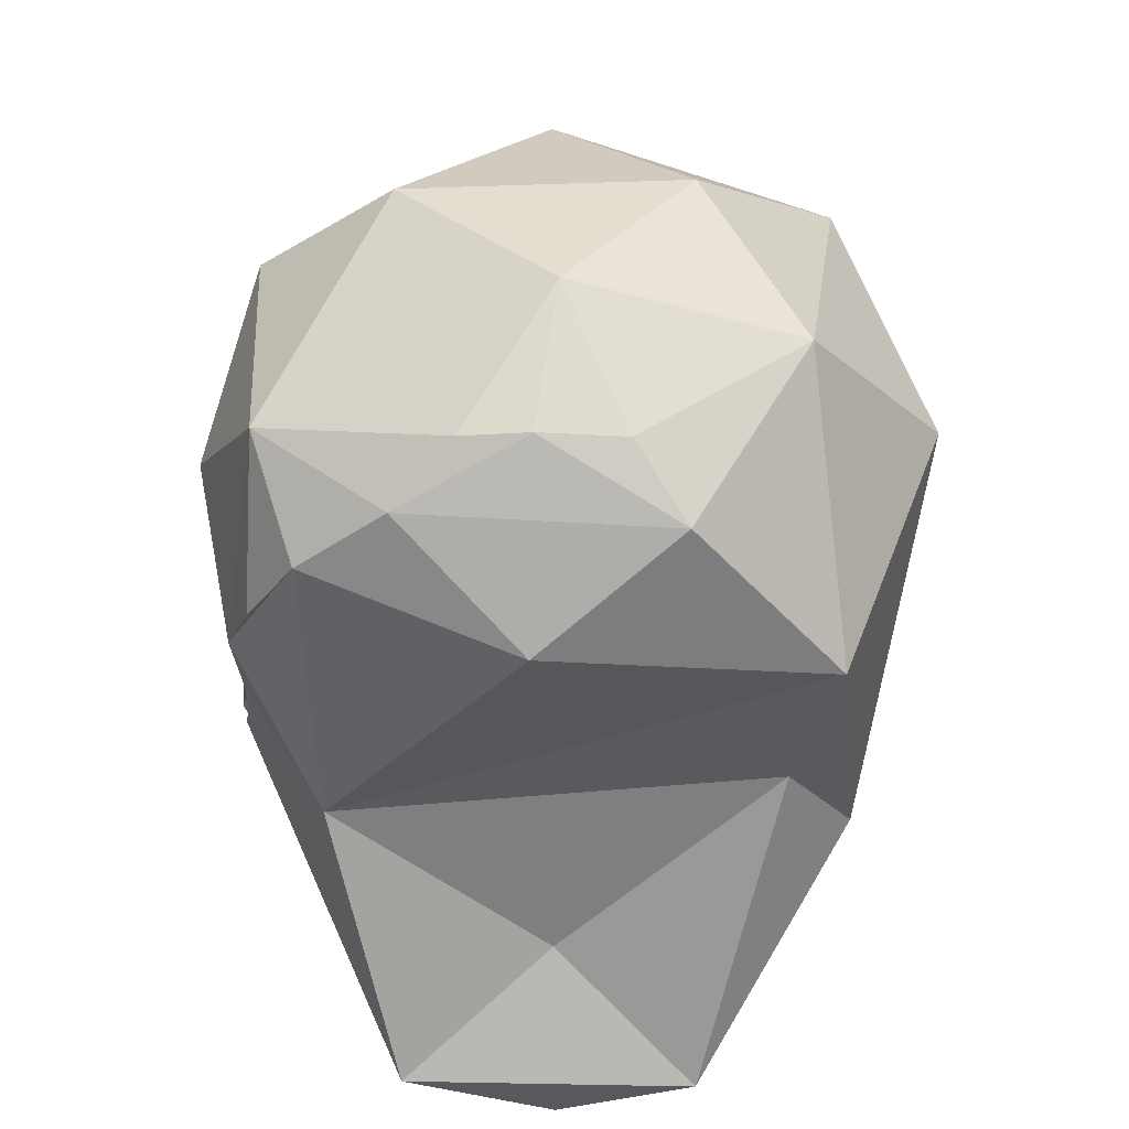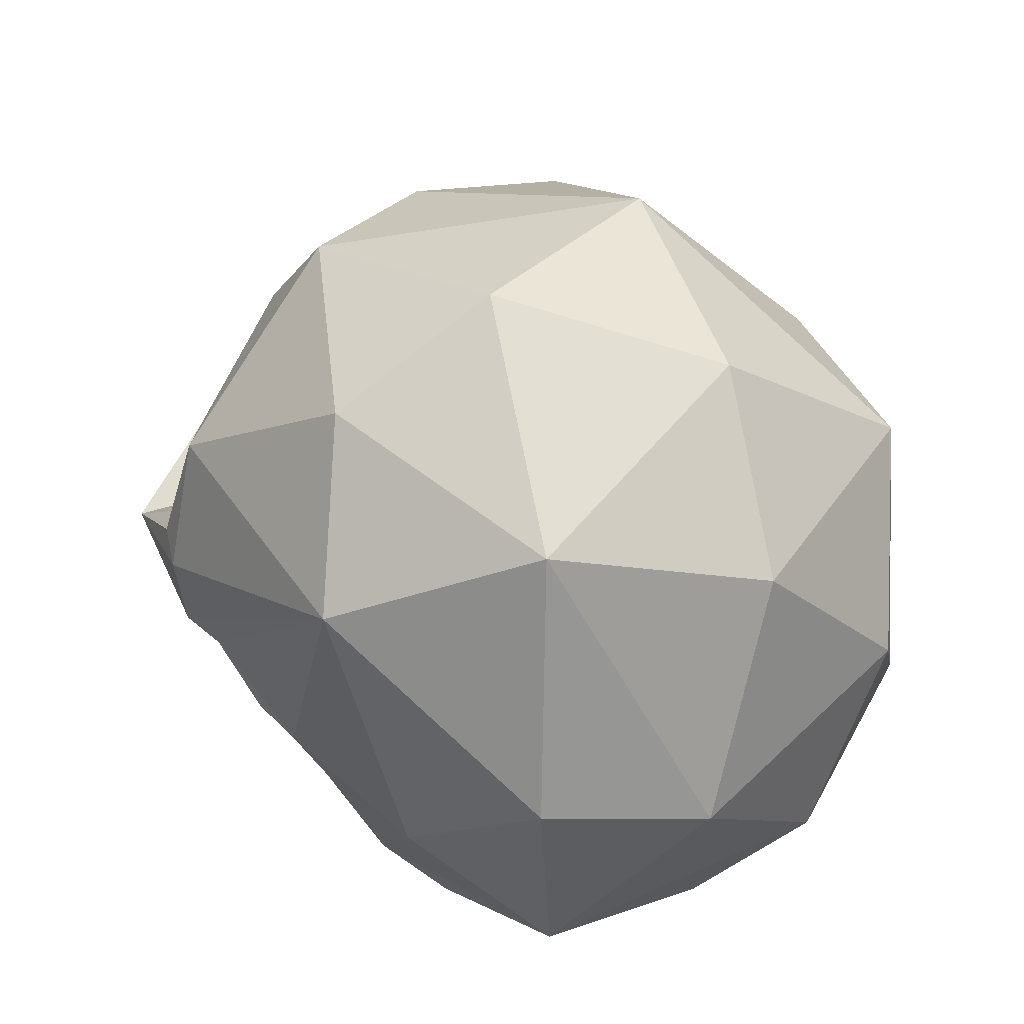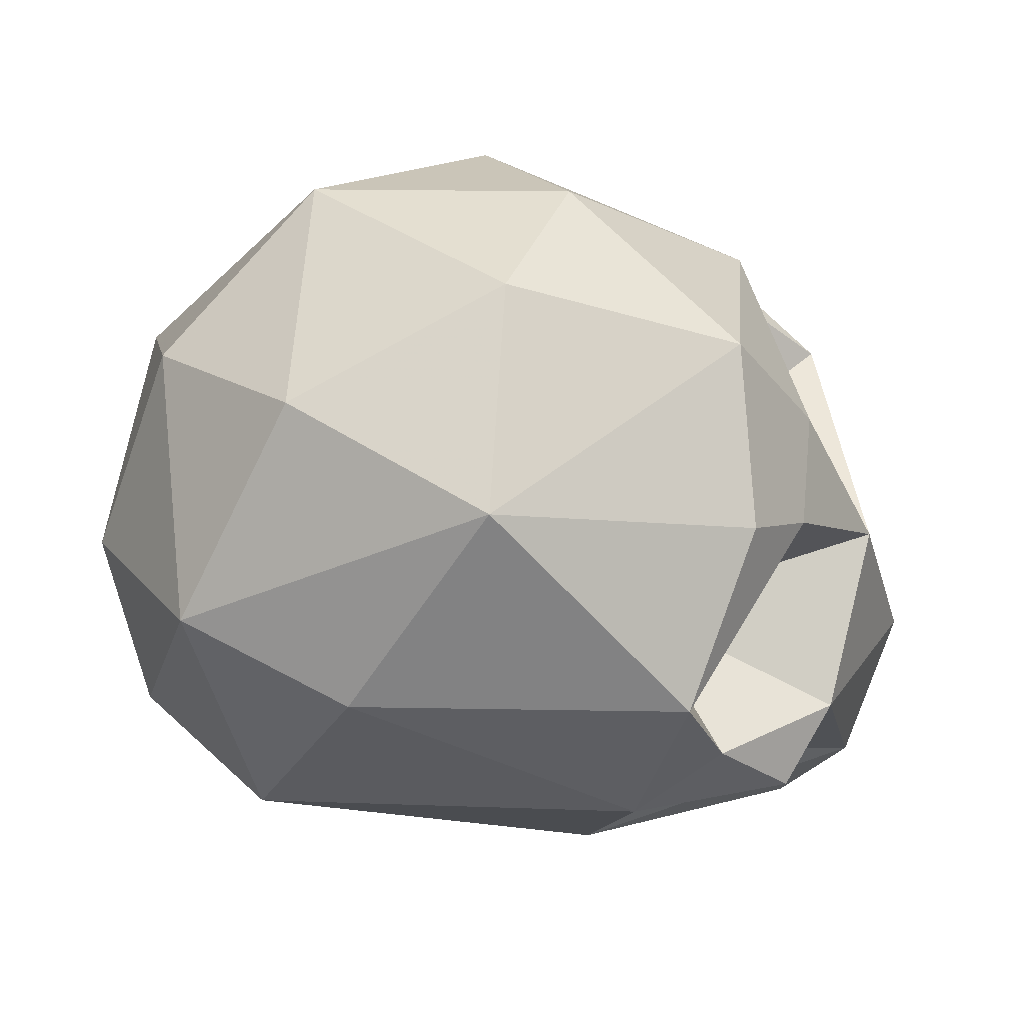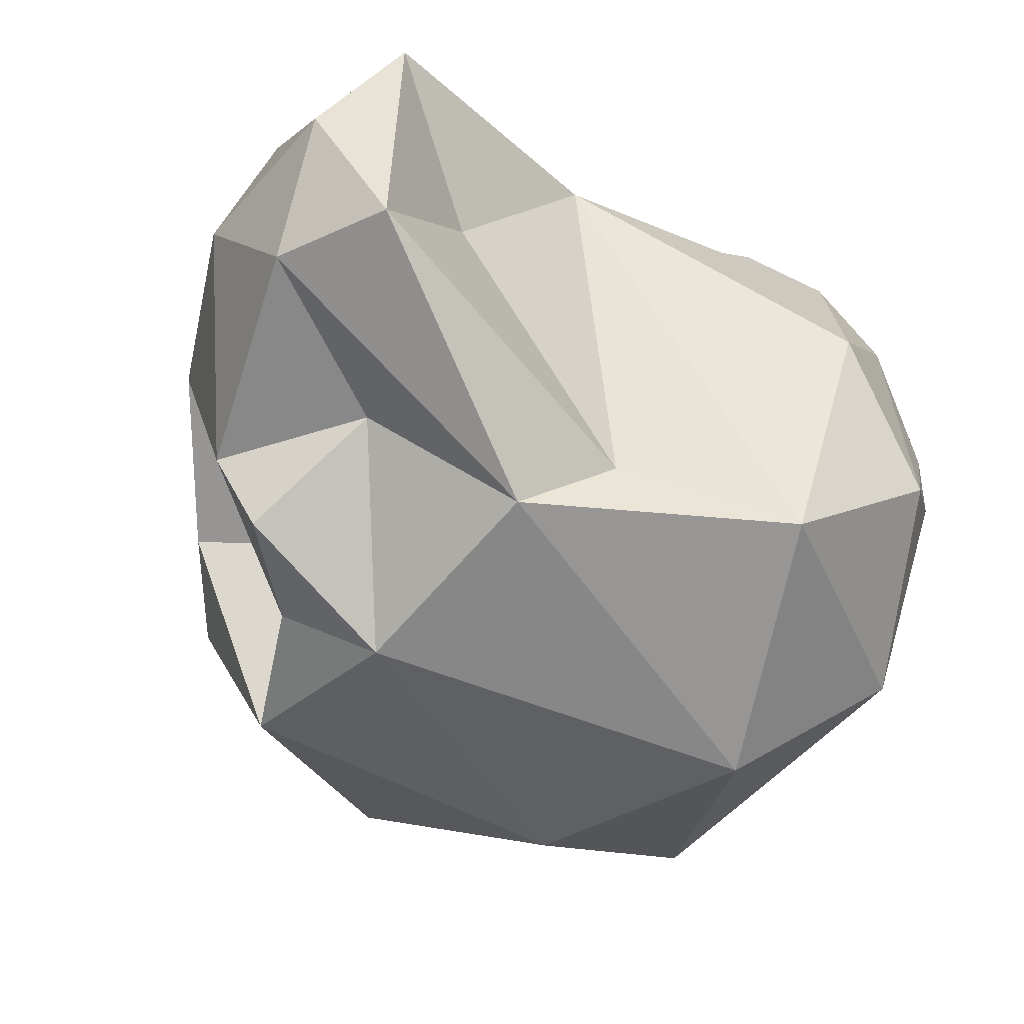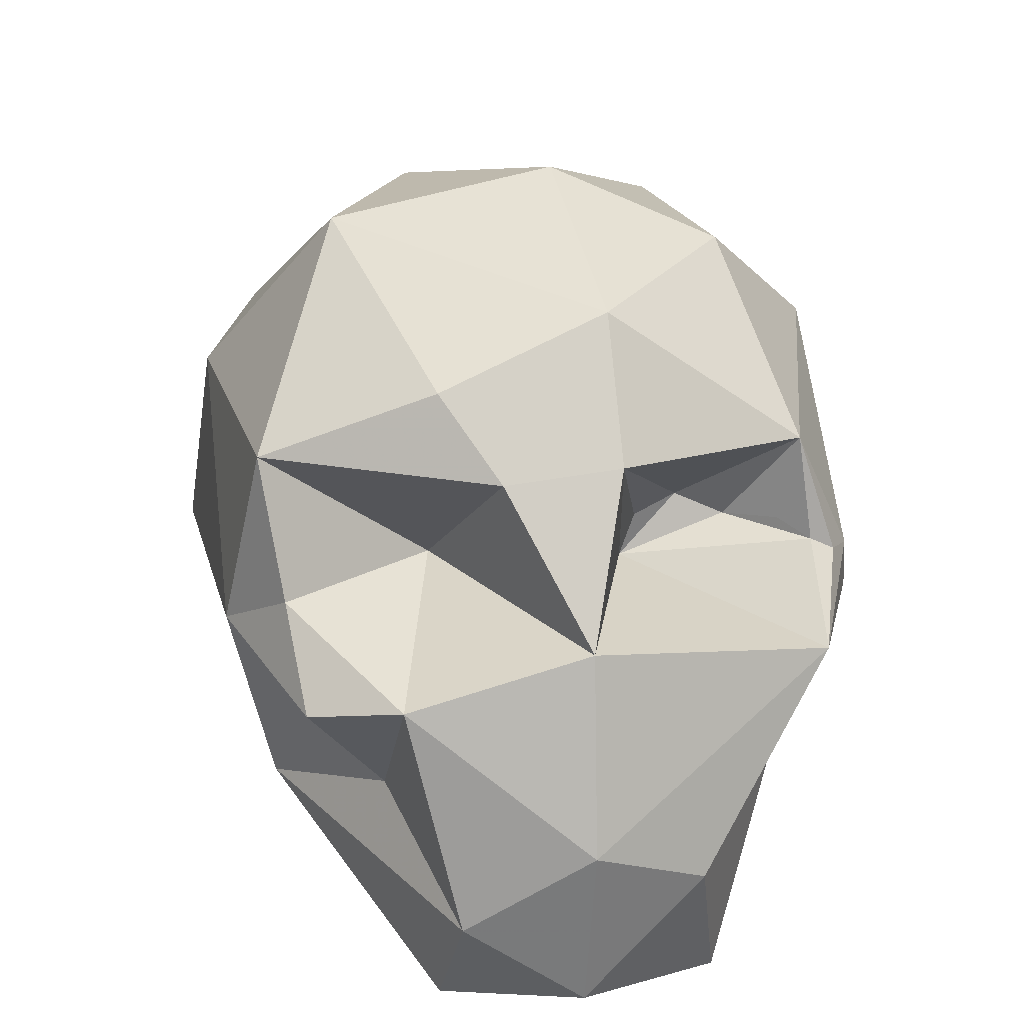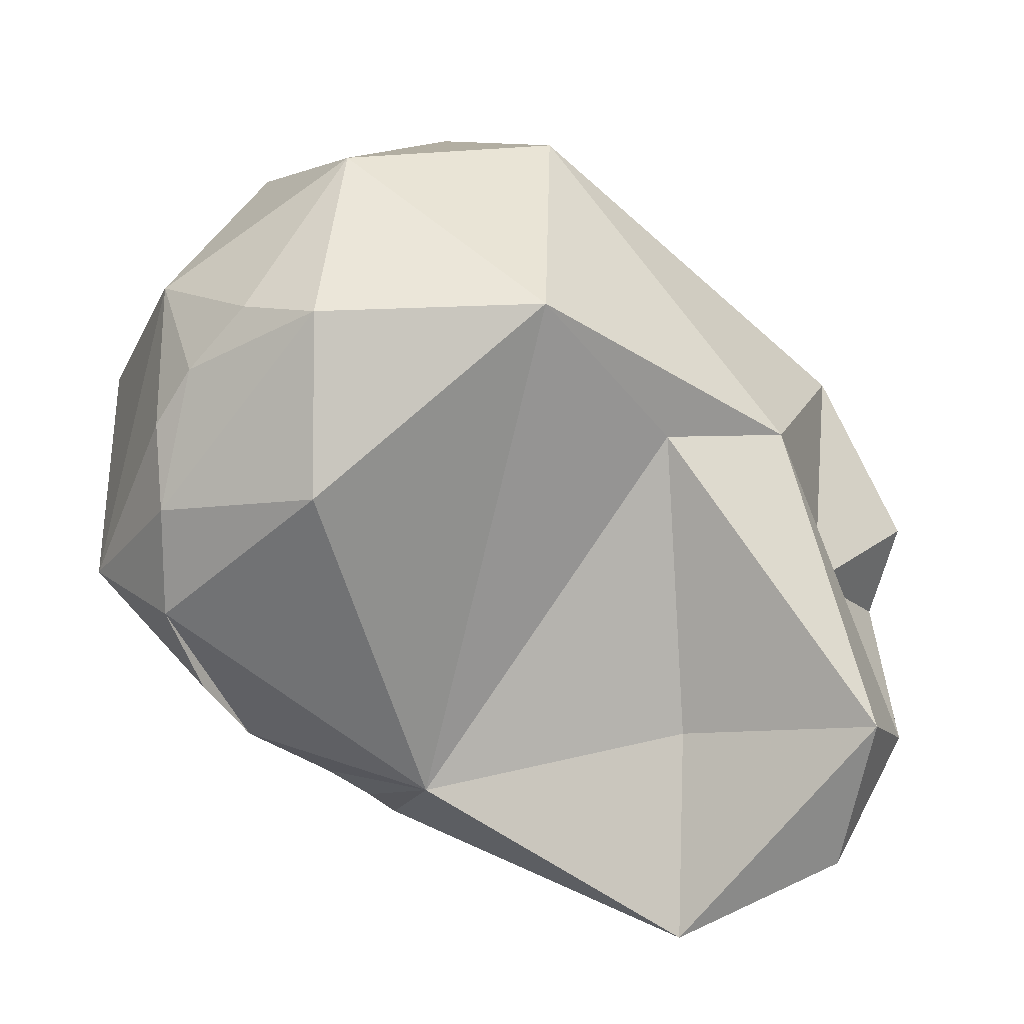
<metadata>
{"format":"obj","ext":"obj","renderer":"f3d","projection":"perspective","resolution":1024,"background":"white","views":[{"elev":-48.1,"azim":89.1,"up":"+Y"},{"elev":51.3,"azim":43.9,"up":"+Y"},{"elev":61.5,"azim":-173.2,"up":"+Y"},{"elev":-48.4,"azim":-28.6,"up":"+Z"},{"elev":22.4,"azim":-99.7,"up":"+Y"},{"elev":-75.0,"azim":141.1,"up":"+Y"}]}
</metadata>
<code>
v 95.98 1.583 66.53
v 99.2 2.323 61.42
v 88.56 4.44 68.11
v 94.02 2.207 67.68
v 85.5 7.91 68.83
v 97.65 1.504 64.45
v 83.96 9.912 67.37
v 84.27 12.57 67.05
v 85.79 10.66 64.21
v 86.41 7.398 68.59
v 85.57 10.11 65.45
v 87.57 5.269 68.36
v 99 2.416 63.05
v 86.53 6.364 68.18
v 92.24 3.198 68.3
v 81.81 7.841 67.32
v 100.9 5.491 60.9
v 84.83 9.382 68.56
v 89.9 4.1 68.15
v 89.09 2.195 55.38
v 85.42 9.207 62.69
v 88.9 16.57 65.88
v 83.25 4.301 56.22
v 99.11 2.328 59.35
v 88.02 1.91 66.24
v 89.72 17.32 55.88
v 84.51 12.83 53.42
v 84.18 16.18 62.03
v 92.86 12.65 52.64
v 81.2 -0.7642 57.29
v 95.11 -0.2527 61.45
v 95.41 7.136 52.07
v 82.05 12.66 59.1
v 98.86 14.4 61.07
v 79.4 -0.172 60.69
v 94.28 7.022 69.18
v 86.15 9.344 57.8
v 79.98 9.013 60.96
v 97.68 10.25 67.85
v 90.03 18.34 61.68
v 93.64 0.9418 54.53
v 84.58 10.3 66.63
v 81.63 7.12 54.19
v 95.46 16.25 65.4
v 83.94 9.624 67.98
v 99.3 5.486 55.37
v 78.63 4.225 60.79
v 100.5 9.839 57.81
v 80.61 7.518 56.43
v 95 17.07 58.48
v 81.38 -0.8243 64.46
v 85.58 8.143 52.52
v 82.1 12.9 62.05
v 86.77 3.004 53.69
v 91.48 13.63 68.96
v 84.16 1.14 60.8
v 97.29 13.07 54.28
v 97.78 4.104 67.55
v 79.6 1.963 57.66
v 83.35 14.62 57.72
v 100.4 9.481 64.61
v 79.57 2.928 63.72
v 97.78 0.9635 58.11
v 83.48 9.366 53.9
v 85.38 10.31 63.06
g Group1627
f 17 58 13
f 12 14 51
f 8 22 28
f 9 8 53
f 42 11 7
f 5 55 18
f 63 6 31
f 18 55 8
f 7 21 16
f 14 16 62
f 11 8 9
f 15 19 25
f 26 50 57
f 16 10 5
f 18 8 45
f 1 4 15
f 1 15 25
f 3 10 12
f 25 3 12
f 63 2 6
f 31 6 1
f 45 8 7
f 6 58 1
f 14 10 16
f 19 36 3
f 12 10 14
f 7 11 21
f 1 58 4
f 4 58 15
f 21 11 9
f 15 36 19
f 13 58 6
f 2 13 6
f 2 17 13
f 5 18 16
f 19 3 25
f 16 47 62
f 54 52 32
f 10 55 5
f 3 55 10
f 16 21 38
f 65 9 53
f 24 17 2
f 41 46 63
f 25 31 1
f 54 59 23
f 27 26 29
f 38 21 53
f 33 27 37
f 54 23 52
f 22 40 28
f 60 26 27
f 48 57 34
f 32 46 41
f 25 56 20
f 25 12 51
f 20 41 25
f 54 32 41
f 52 29 32
f 32 57 46
f 38 53 33
f 60 28 26
f 44 40 22
f 3 36 55
f 47 59 35
f 25 51 56
f 39 44 55
f 48 34 61
f 38 33 37
f 49 37 64
f 38 37 49
f 47 49 59
f 36 39 55
f 58 17 61
f 50 26 40
f 28 40 26
f 41 63 31
f 25 41 31
f 42 8 11
f 42 7 8
f 37 27 64
f 52 27 29
f 34 44 61
f 40 44 50
f 16 45 7
f 18 45 16
f 24 46 17
f 46 57 48
f 47 38 49
f 47 16 38
f 46 48 17
f 48 61 17
f 49 43 23
f 59 49 23
f 57 50 34
f 34 50 44
f 51 35 30
f 51 14 62
f 64 27 52
f 23 43 52
f 8 28 53
f 53 28 60
f 30 54 20
f 20 54 41
f 55 22 8
f 55 44 22
f 51 30 56
f 56 30 20
f 29 57 32
f 29 26 57
f 58 36 15
f 58 39 36
f 30 59 54
f 35 59 30
f 53 60 33
f 60 27 33
f 58 61 39
f 39 61 44
f 51 62 35
f 35 62 47
f 63 46 24
f 63 24 2
f 43 64 52
f 43 49 64
f 21 9 65
f 21 65 53

</code>
